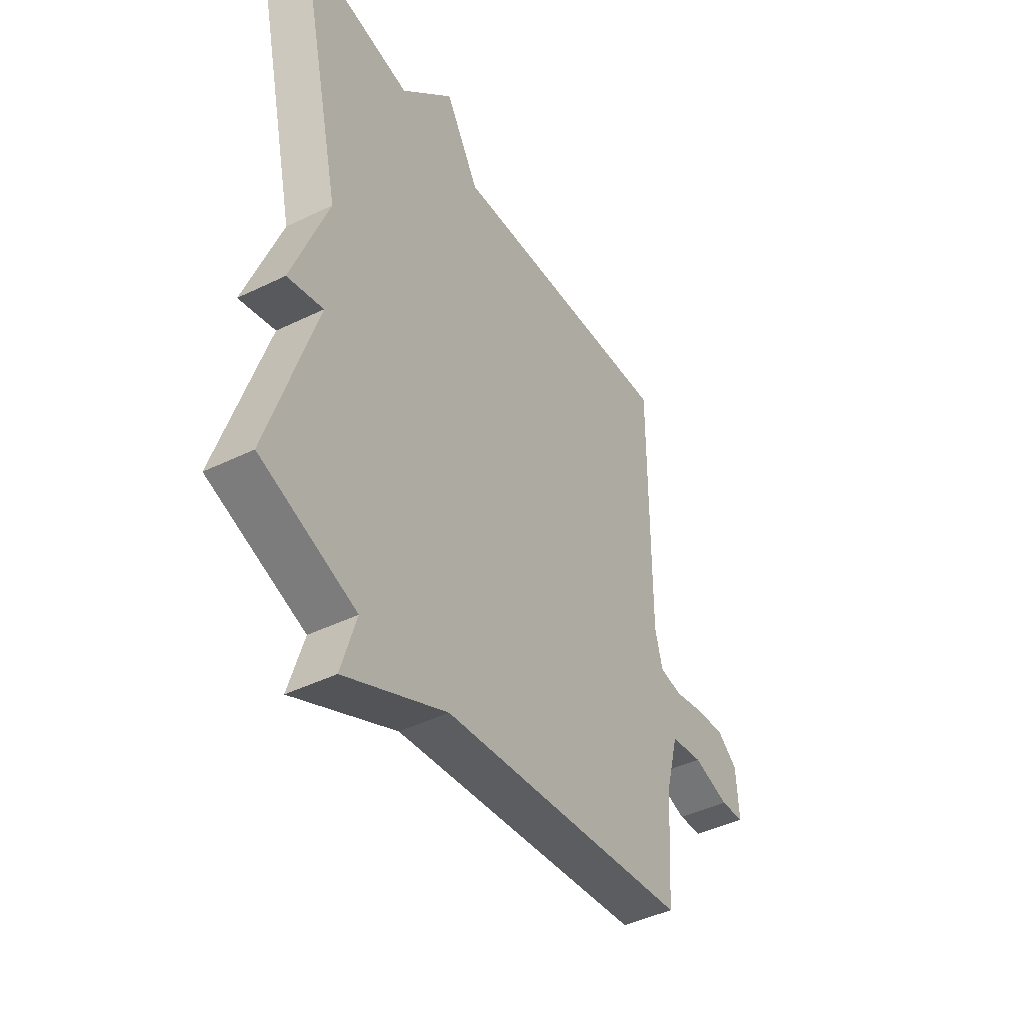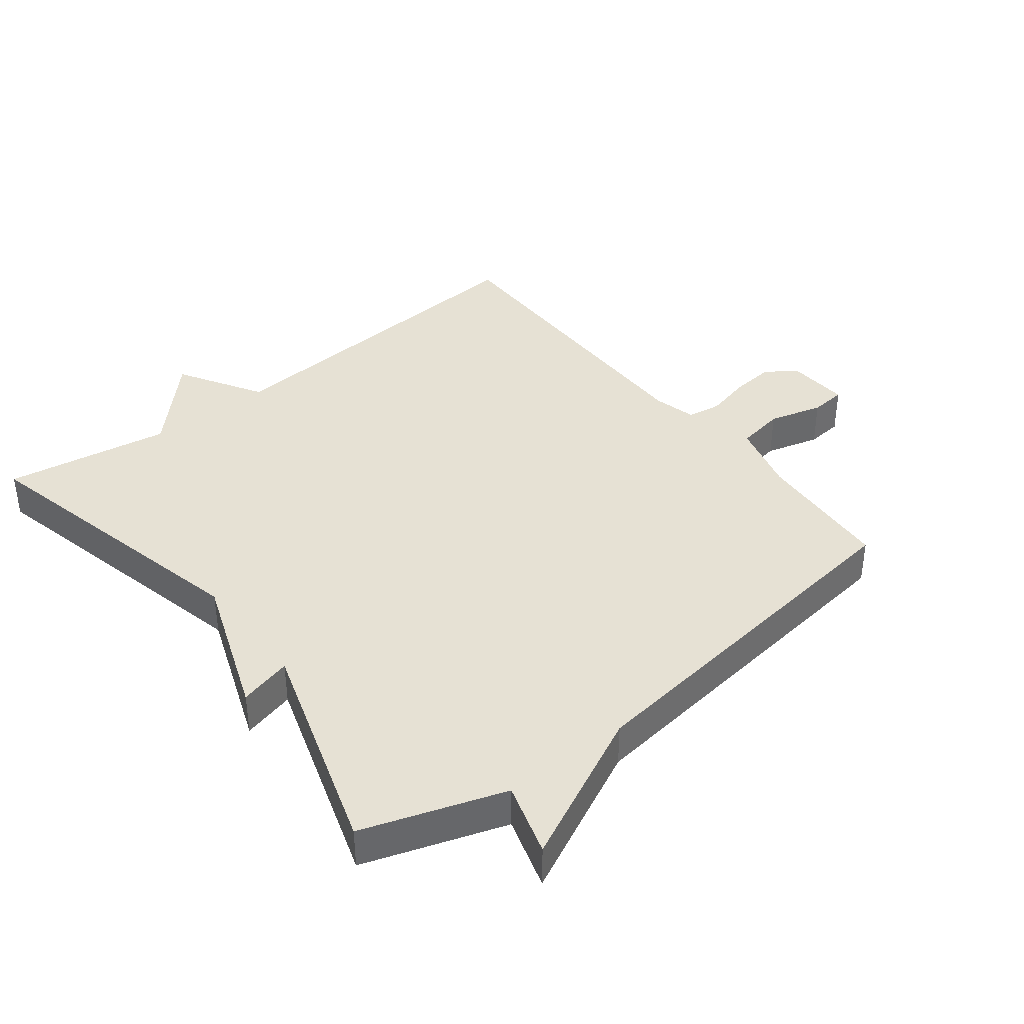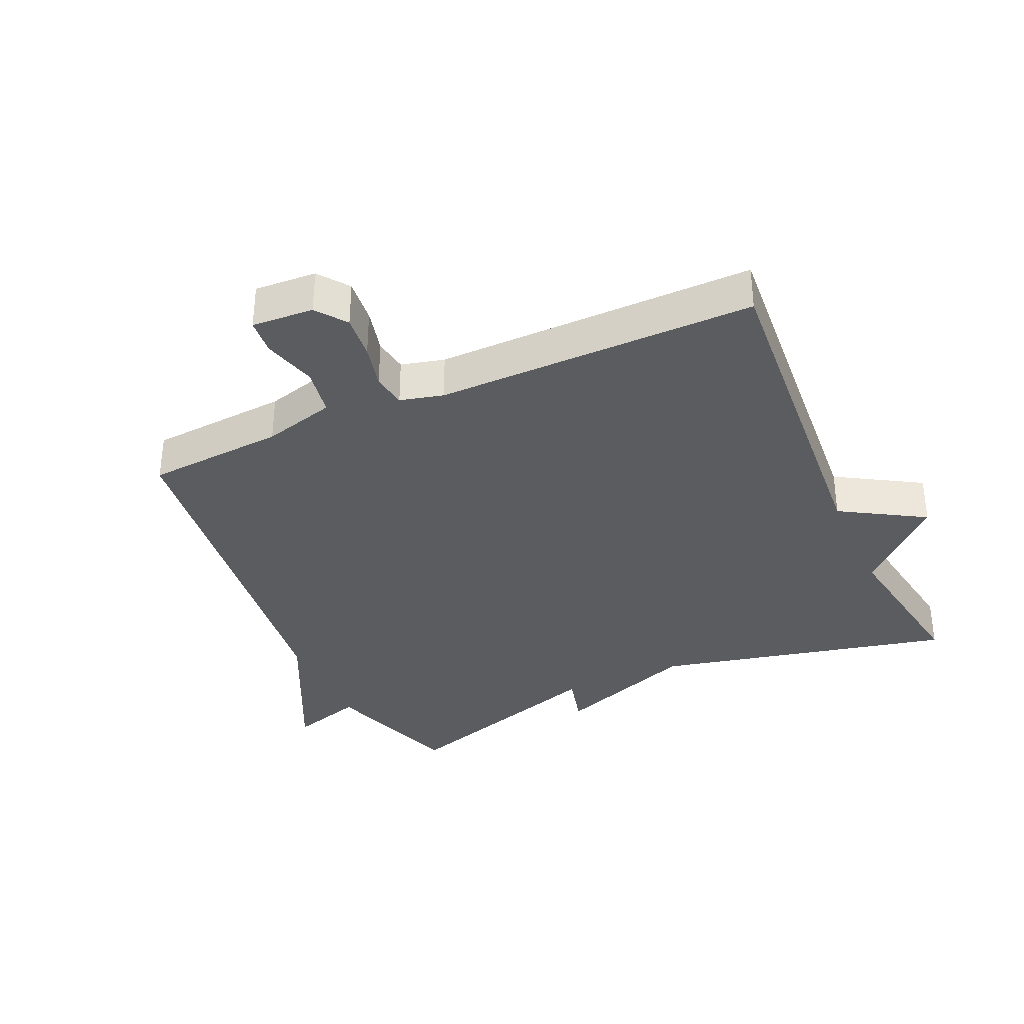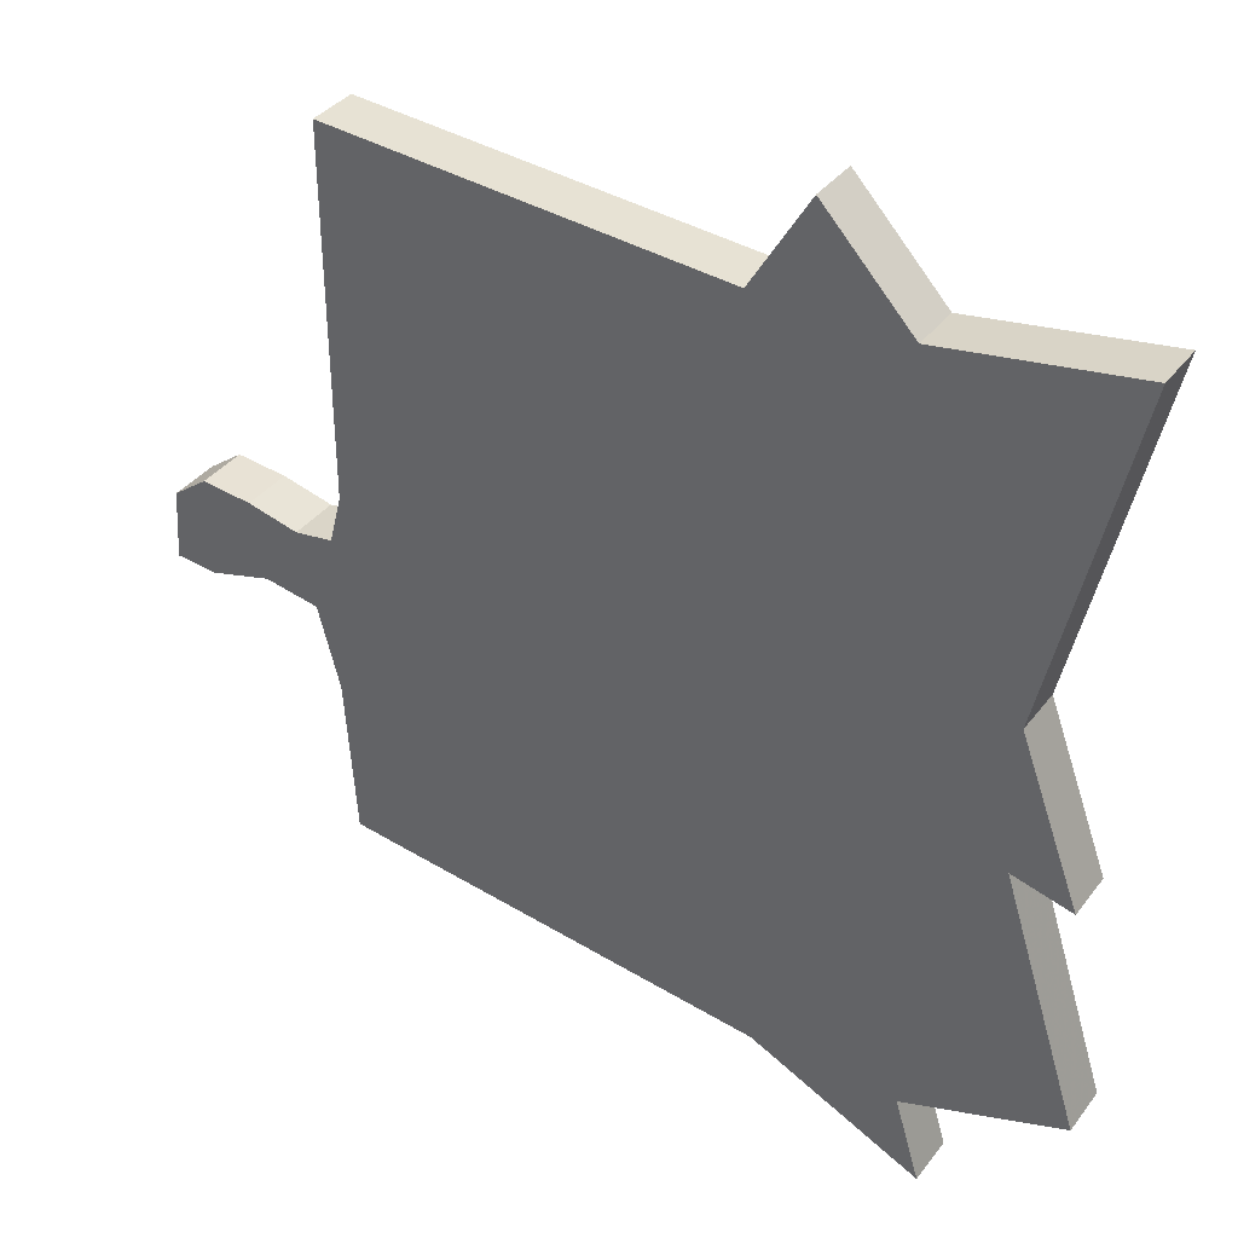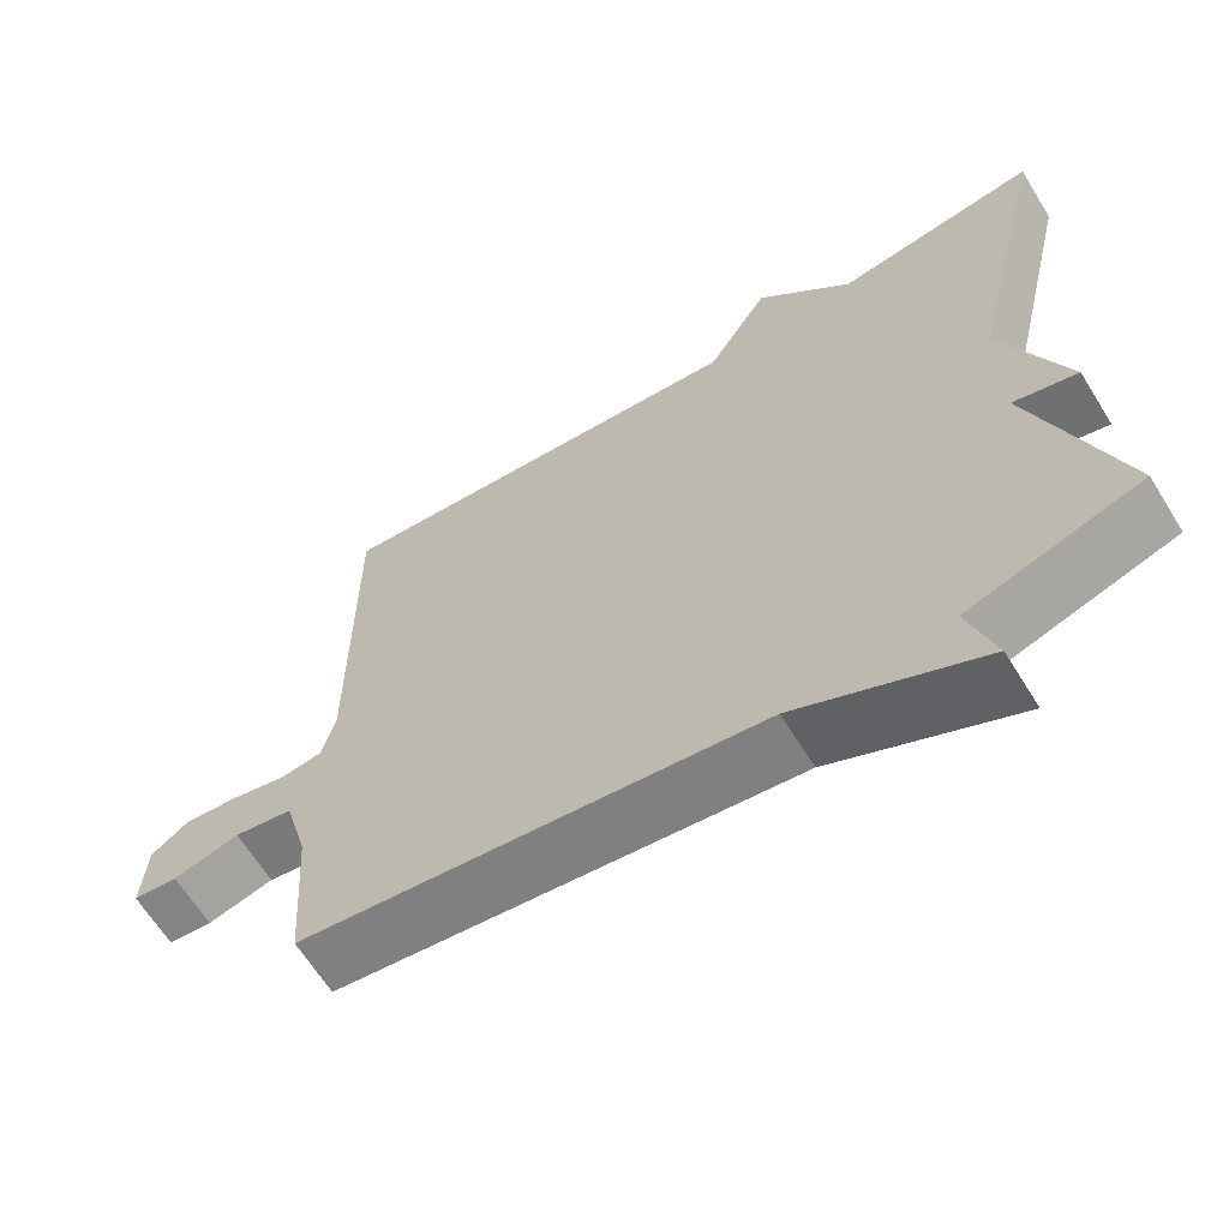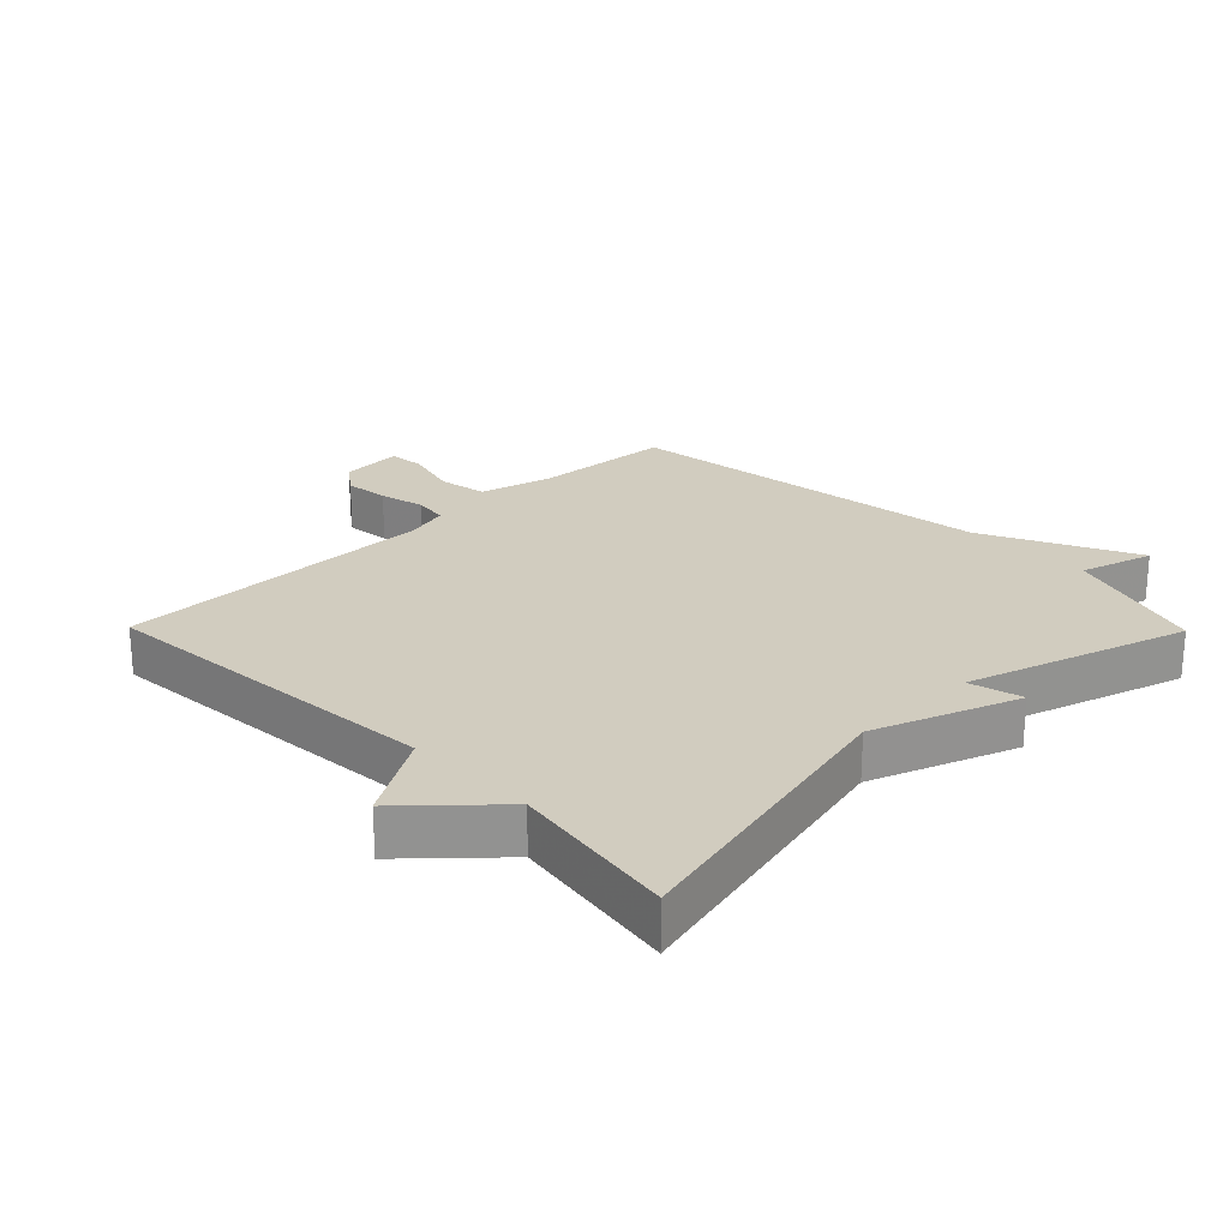
<metadata>
{"format":"obj","ext":"obj","renderer":"f3d","projection":"perspective","resolution":1024,"background":"white","views":[{"elev":-44.1,"azim":119.7,"up":"+Z"},{"elev":39.0,"azim":142.0,"up":"+Y"},{"elev":-35.2,"azim":-65.7,"up":"+Y"},{"elev":36.6,"azim":32.4,"up":"+Z"},{"elev":-64.7,"azim":31.8,"up":"+Z"},{"elev":23.9,"azim":45.5,"up":"+Y"}]}
</metadata>
<code>
v -0.5 0.07 0.5
v 0.042 0.07 0.459
v 0.12 0.07 0.589
v 0.242 0.07 0.459
v 0.5 0.07 0.5
v 0.393 0.07 0.038
v 0.475 0.07 -0.183
v 0.393 0.07 -0.162
v 0.5 0.07 -0.5
v 0.281 0.07 -0.573
v 0.315 0.07 -0.686
v 0.081 0.07 -0.573
v -0.5 0.07 -0.5
v -0.515 0.07 -0.285
v -0.545 0.07 -0.173
v -0.62 0.07 -0.16
v -0.704 0.07 -0.183
v -0.76 0.07 -0.178
v -0.754 0.07 -0.082
v -0.707 0.07 -0.047
v -0.638 0.07 -0.054
v -0.568 0.07 -0.071
v -0.515 0.07 -0.063
v -0.498 0.07 0.004
v -0.5 0 0.5
v 0.042 0 0.459
v 0.12 0 0.589
v 0.242 0 0.459
v 0.5 0 0.5
v 0.393 0 0.038
v 0.475 0 -0.183
v 0.393 0 -0.162
v 0.5 0 -0.5
v 0.281 0 -0.573
v 0.315 0 -0.686
v 0.081 0 -0.573
v -0.5 0 -0.5
v -0.515 0 -0.285
v -0.545 0 -0.173
v -0.62 0 -0.16
v -0.704 0 -0.183
v -0.76 0 -0.178
v -0.754 0 -0.082
v -0.707 0 -0.047
v -0.638 0 -0.054
v -0.568 0 -0.071
v -0.515 0 -0.063
v -0.498 0 0.004
f 20 21 22
f 19 20 22
f 18 19 22
f 17 18 22
f 16 17 22
f 15 16 22 23
f 14 15 23
f 14 23 24
f 13 14 24
f 12 13 24
f 12 24 1
f 11 12 1
f 10 11 1
f 6 7 8
f 4 5 6
f 4 6 8
f 3 4 8
f 2 3 8
f 8 9 10
f 2 8 10
f 1 2 10
f 46 45 44
f 46 44 43
f 46 43 42
f 46 42 41
f 46 41 40
f 47 46 40 39
f 47 39 38
f 48 47 38
f 48 38 37
f 48 37 36
f 25 48 36
f 25 36 35
f 25 35 34
f 32 31 30
f 30 29 28
f 32 30 28
f 32 28 27
f 32 27 26
f 34 33 32
f 34 32 26
f 34 26 25
f 1 25 26 2
f 2 26 27 3
f 3 27 28 4
f 4 28 29 5
f 5 29 30 6
f 6 30 31 7
f 7 31 32 8
f 8 32 33 9
f 9 33 34 10
f 10 34 35 11
f 11 35 36 12
f 12 36 37 13
f 13 37 38 14
f 14 38 39 15
f 15 39 40 16
f 16 40 41 17
f 17 41 42 18
f 18 42 43 19
f 19 43 44 20
f 20 44 45 21
f 21 45 46 22
f 22 46 47 23
f 23 47 48 24
f 24 48 25 1

</code>
